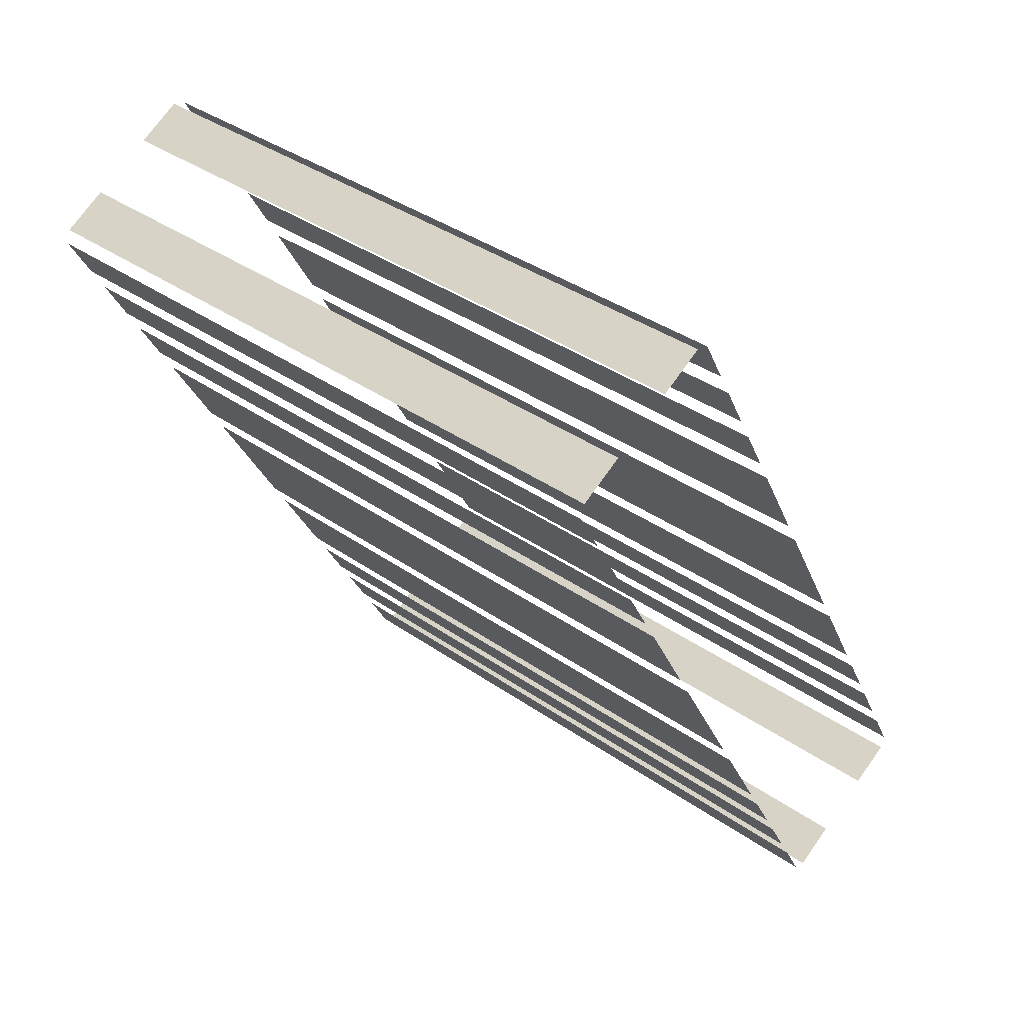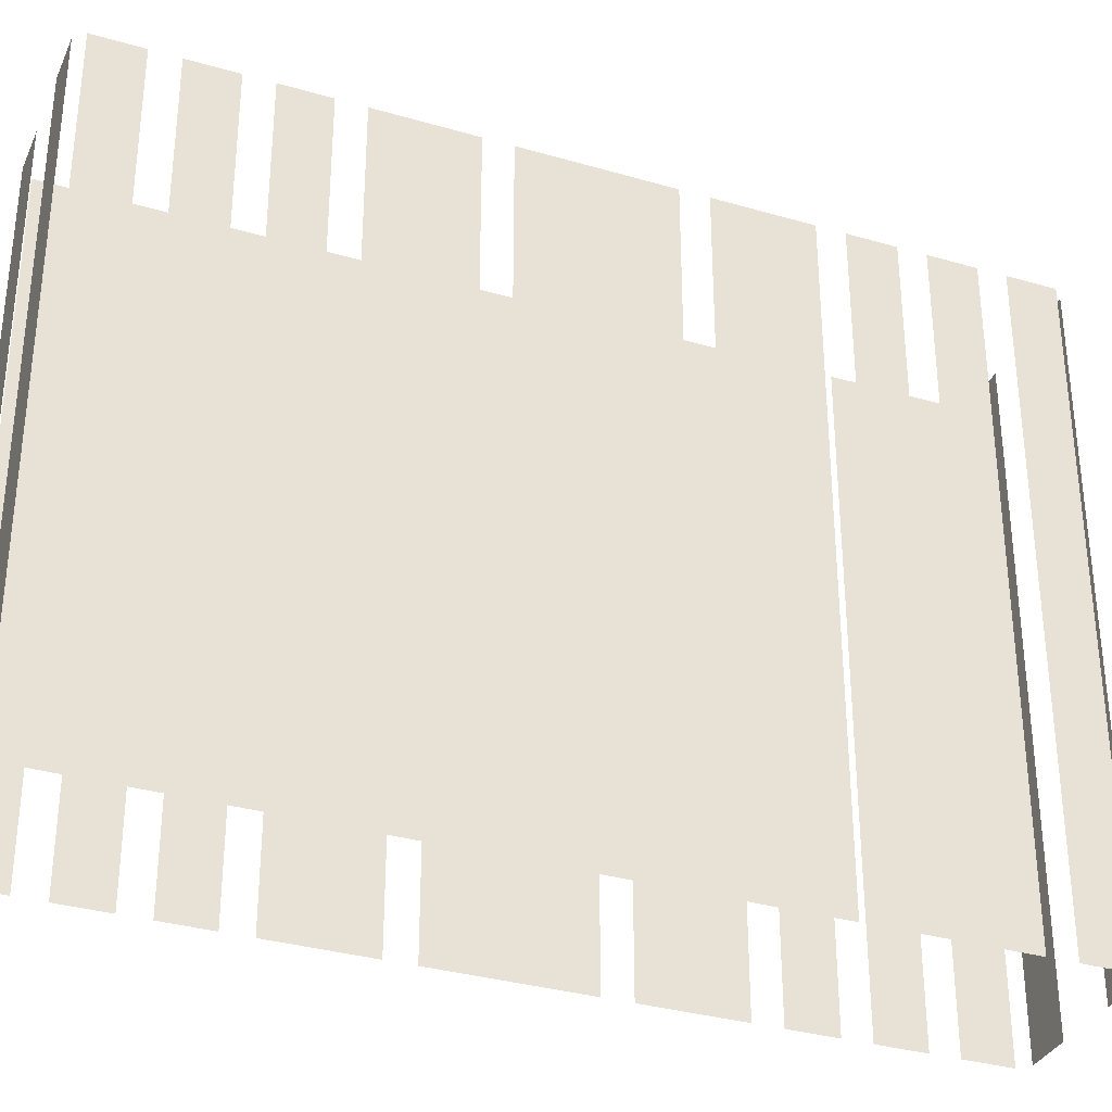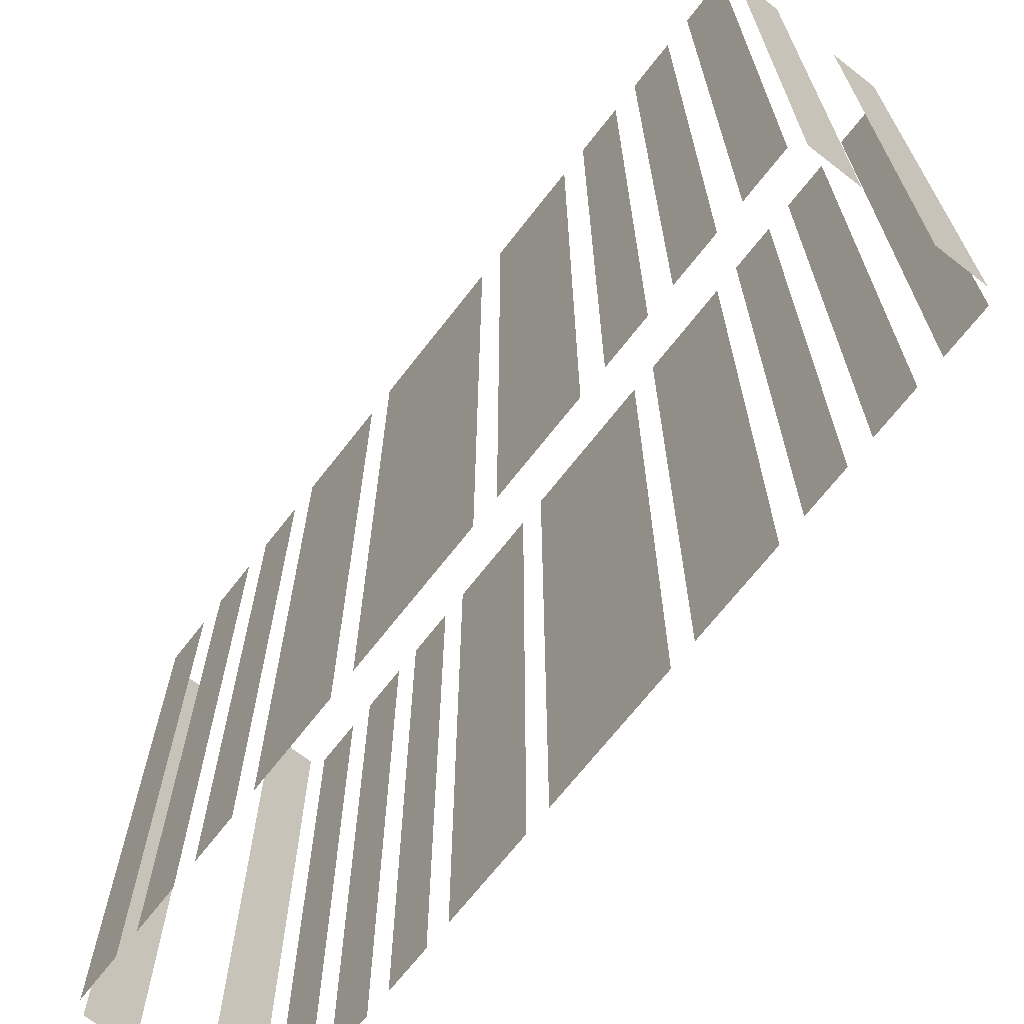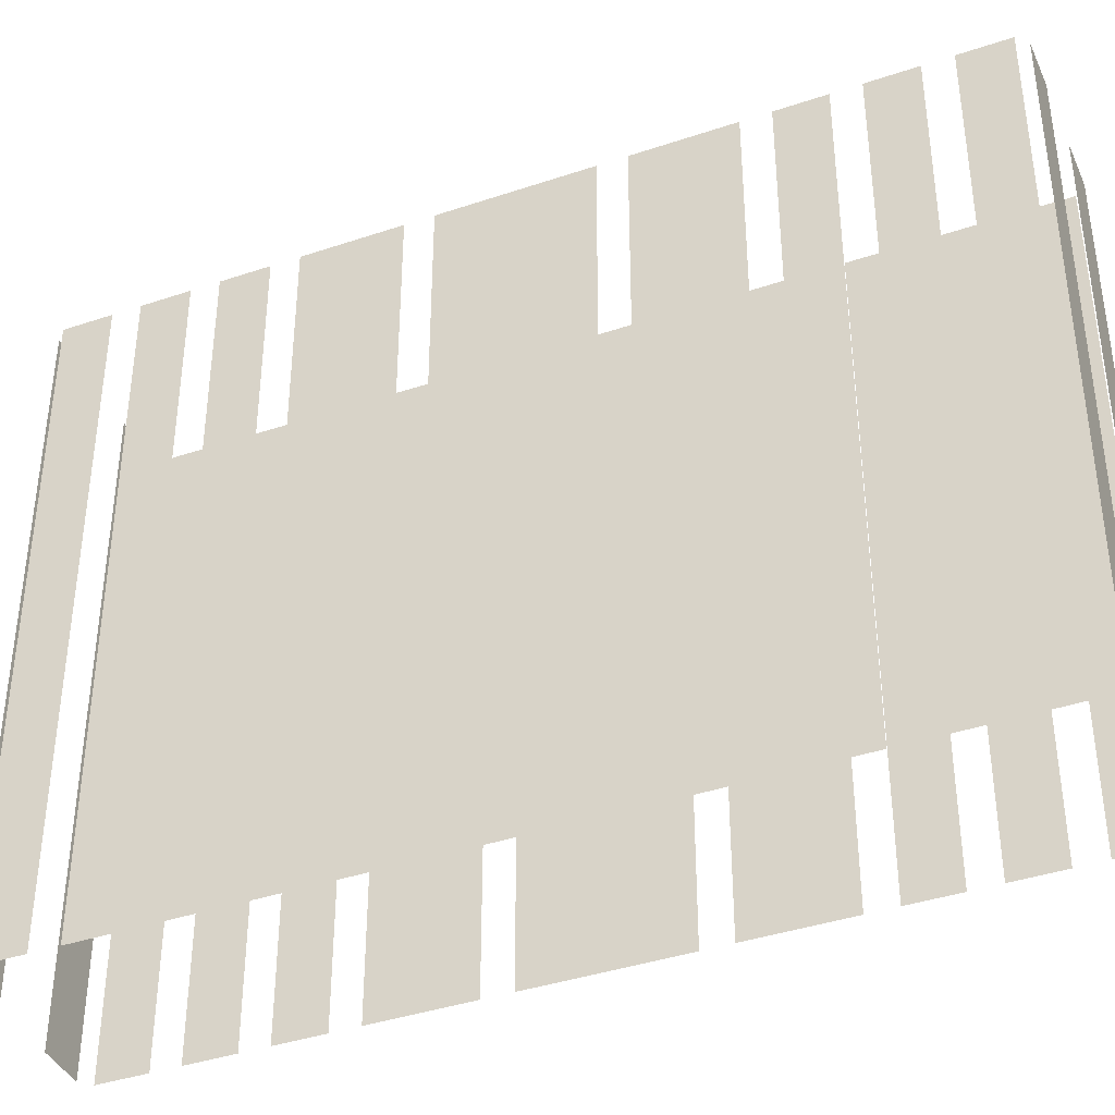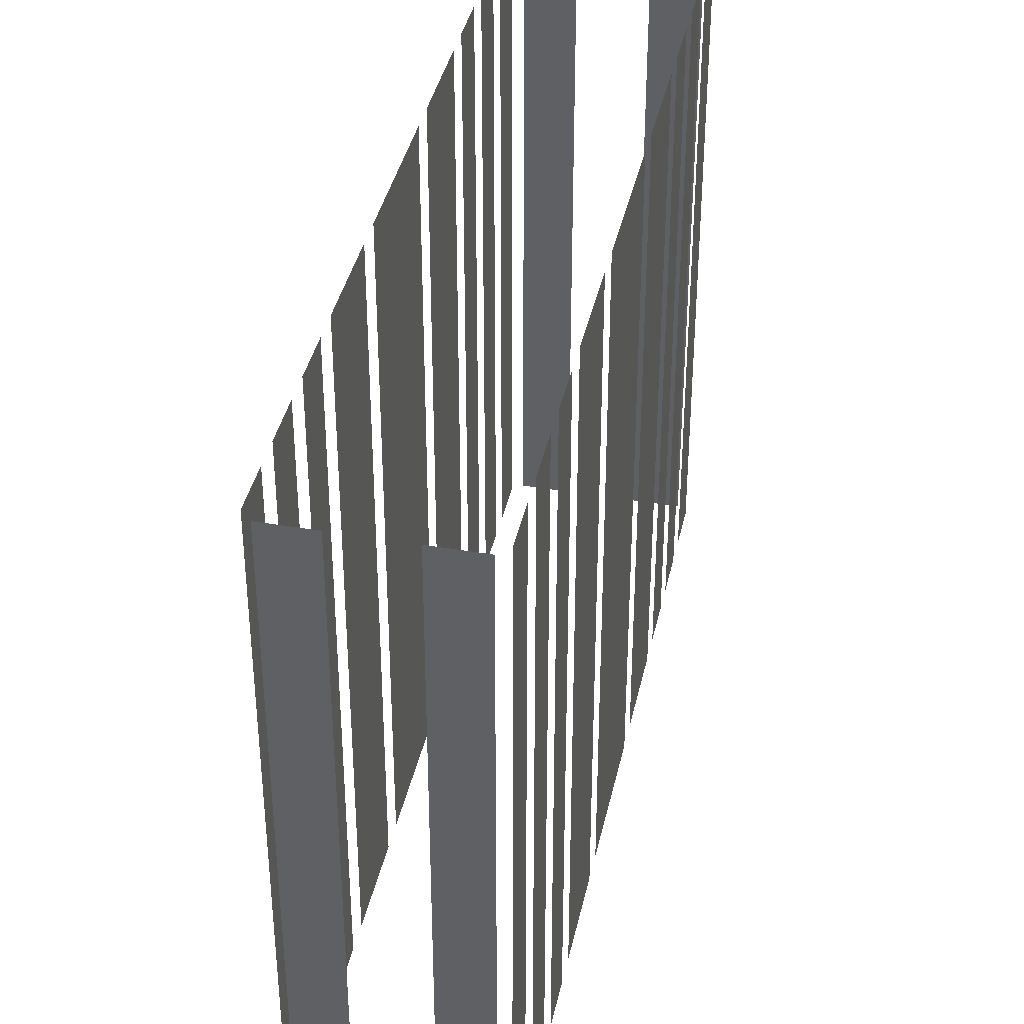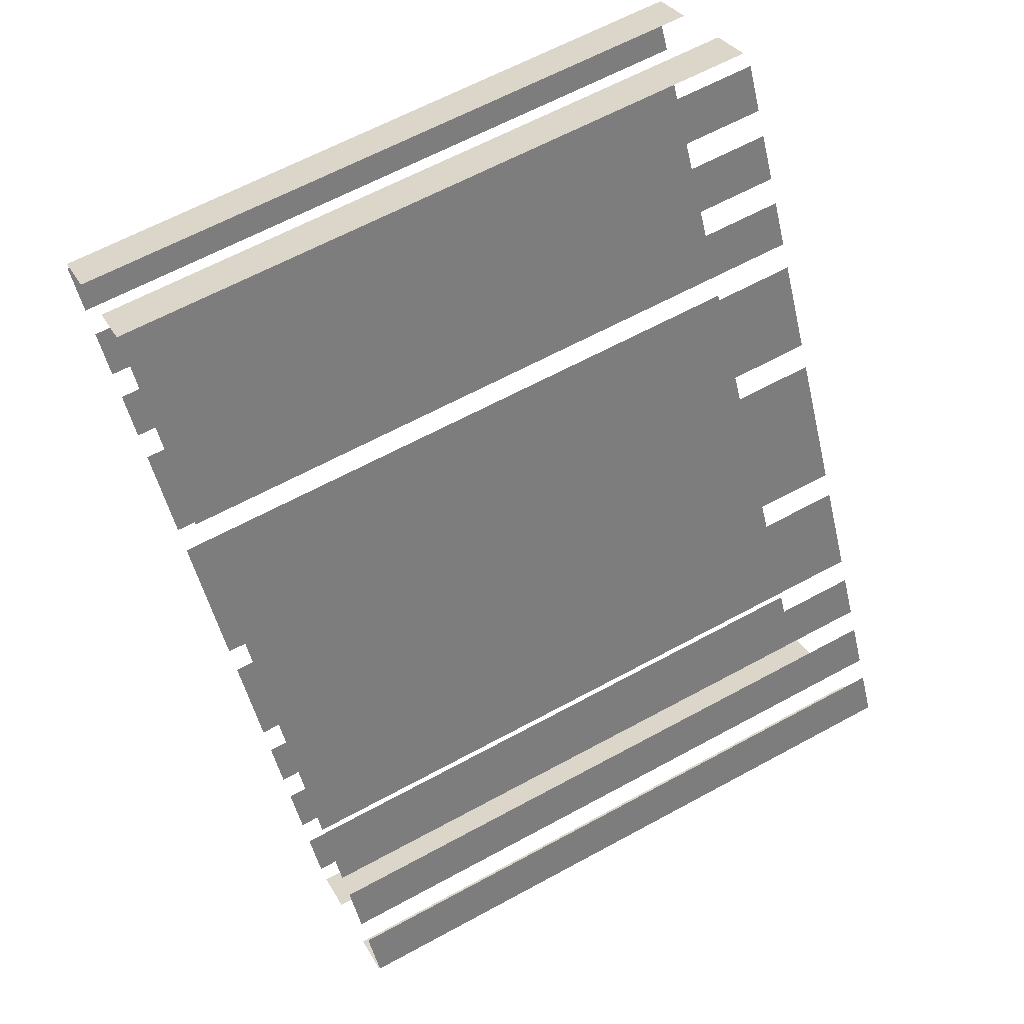
<metadata>
{"format":"obj","ext":"obj","renderer":"f3d","projection":"perspective","resolution":1024,"background":"white","views":[{"elev":38.5,"azim":131.3,"up":"+Y"},{"elev":-33.6,"azim":-140.0,"up":"+Z"},{"elev":-68.9,"azim":113.8,"up":"+Z"},{"elev":-39.9,"azim":-95.7,"up":"+Z"},{"elev":39.0,"azim":-16.2,"up":"+Z"},{"elev":63.6,"azim":-118.8,"up":"+Y"}]}
</metadata>
<code>
o geometryt000010000010000110010110000110000100110010110110st108
v 147.2 -200.7 588.7
v 147.2 -200.7 566
v 146.4 -202.2 566
v 146.4 -202.2 588.7
v 148.5 -198.3 588.7
v 148.5 -198.3 566
v 147.7 -199.8 566
v 147.7 -199.8 588.7
v 149.8 -196 588.7
v 149.8 -196 566
v 149 -197.4 566
v 149 -197.4 588.7
v 151.9 -192.1 588.7
v 151.9 -192.1 566
v 150.2 -195.1 566
v 150.2 -195.1 588.7
v 154.7 -186.7 588.7
v 154.7 -186.7 566
v 152.3 -191.2 566
v 152.3 -191.2 588.7
v 156.8 -182.9 566
v 155.2 -185.9 566
v 155.2 -185.9 588.7
v 156.8 -182.9 588.7
v 158.1 -180.5 566
v 157.3 -182 566
v 157.3 -182 588.7
v 158.1 -180.5 588.7
v 159.4 -178.2 566
v 158.6 -179.7 566
v 158.6 -179.7 588.7
v 159.4 -178.2 588.7
v 160.6 -175.8 588.7
v 160.6 -175.8 566
v 159.8 -177.3 566
v 159.8 -177.3 588.7
v 146.6 -202.6 566
v 148.1 -203.4 566
v 148.1 -203.4 588.7
v 146.6 -202.6 588.7
v 150.1 -204.6 566
v 151.6 -205.4 566
v 151.6 -205.4 588.7
v 150.1 -204.6 588.7
v 152.1 -205.2 588.7
v 152.1 -205.2 566
v 152.9 -203.7 566
v 152.9 -203.7 588.7
v 153.4 -202.9 566
v 154.2 -201.4 566
v 154.2 -201.4 588.7
v 153.4 -202.9 588.7
v 154.7 -200.5 566
v 155.5 -199 566
v 155.5 -199 588.7
v 154.7 -200.5 588.7
v 155.9 -198.2 588.7
v 155.9 -198.2 566
v 157.5 -195.2 566
v 157.5 -195.2 588.7
v 158 -194.3 588.7
v 158 -194.3 566
v 160.4 -189.8 566
v 160.4 -189.8 588.7
v 160.9 -188.9 566
v 162.5 -186 566
v 162.5 -186 588.7
v 160.9 -188.9 588.7
v 163 -185.1 588.7
v 163 -185.1 566
v 163.8 -183.6 566
v 163.8 -183.6 588.7
v 164.2 -182.7 566
v 165 -181.2 566
v 165 -181.2 588.7
v 164.2 -182.7 588.7
v 165.5 -180.4 566
v 166.3 -178.9 566
v 166.3 -178.9 588.7
v 165.5 -180.4 588.7
v 162.6 -176.5 588.7
v 162.6 -176.5 566
v 161.1 -175.7 566
v 161.1 -175.7 588.7
v 166.2 -178.4 588.7
v 166.2 -178.4 566
v 164.7 -177.6 566
v 164.7 -177.6 588.7
f 1 2 3
f 1 3 4
f 5 6 7
f 5 7 8
f 9 10 11
f 9 11 12
f 17 18 19
f 17 19 20
f 21 22 23
f 24 21 23
f 25 26 27
f 28 25 27
f 29 30 31
f 32 29 31
f 33 34 35
f 33 35 36
f 37 38 39
f 40 37 39
f 41 42 43
f 44 41 43
f 45 46 47
f 45 47 48
f 49 50 51
f 52 49 51
f 53 54 55
f 56 53 55
f 57 58 59
f 57 59 60
f 61 62 63
f 61 63 64
f 65 66 67
f 68 65 67
f 69 70 71
f 69 71 72
f 73 74 75
f 76 73 75
f 77 78 79
f 80 77 79
f 85 86 87
f 85 87 88
f 13 14 15
f 13 15 16
f 81 82 83
f 81 83 84

</code>
